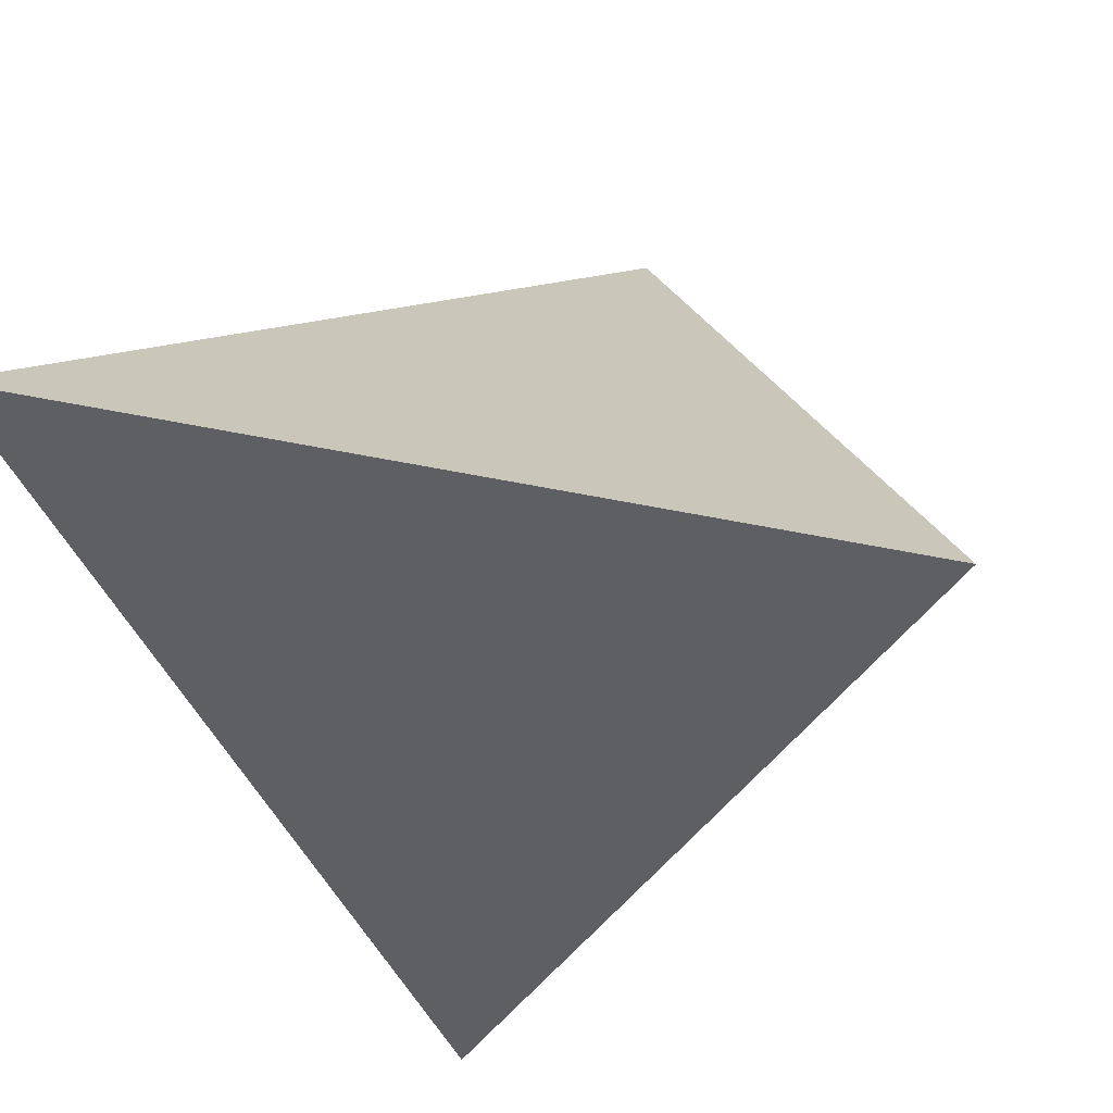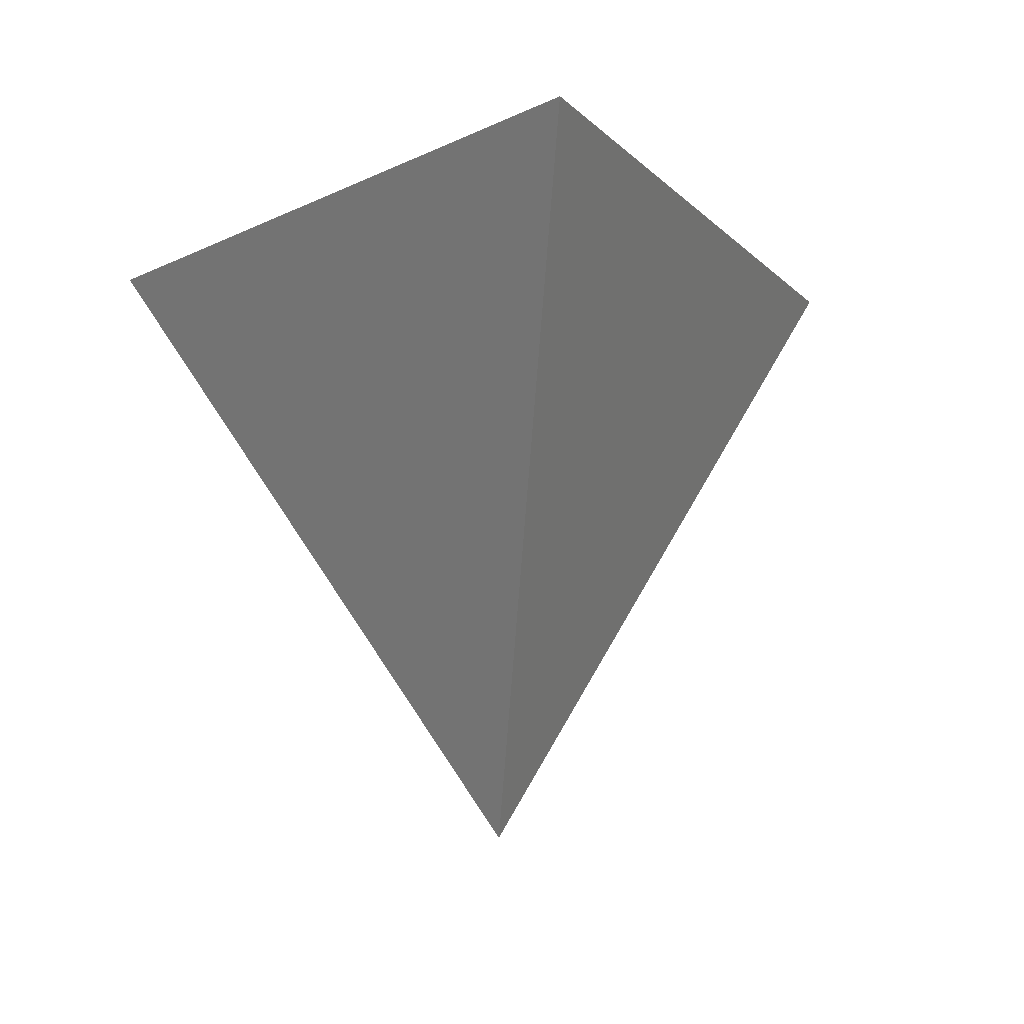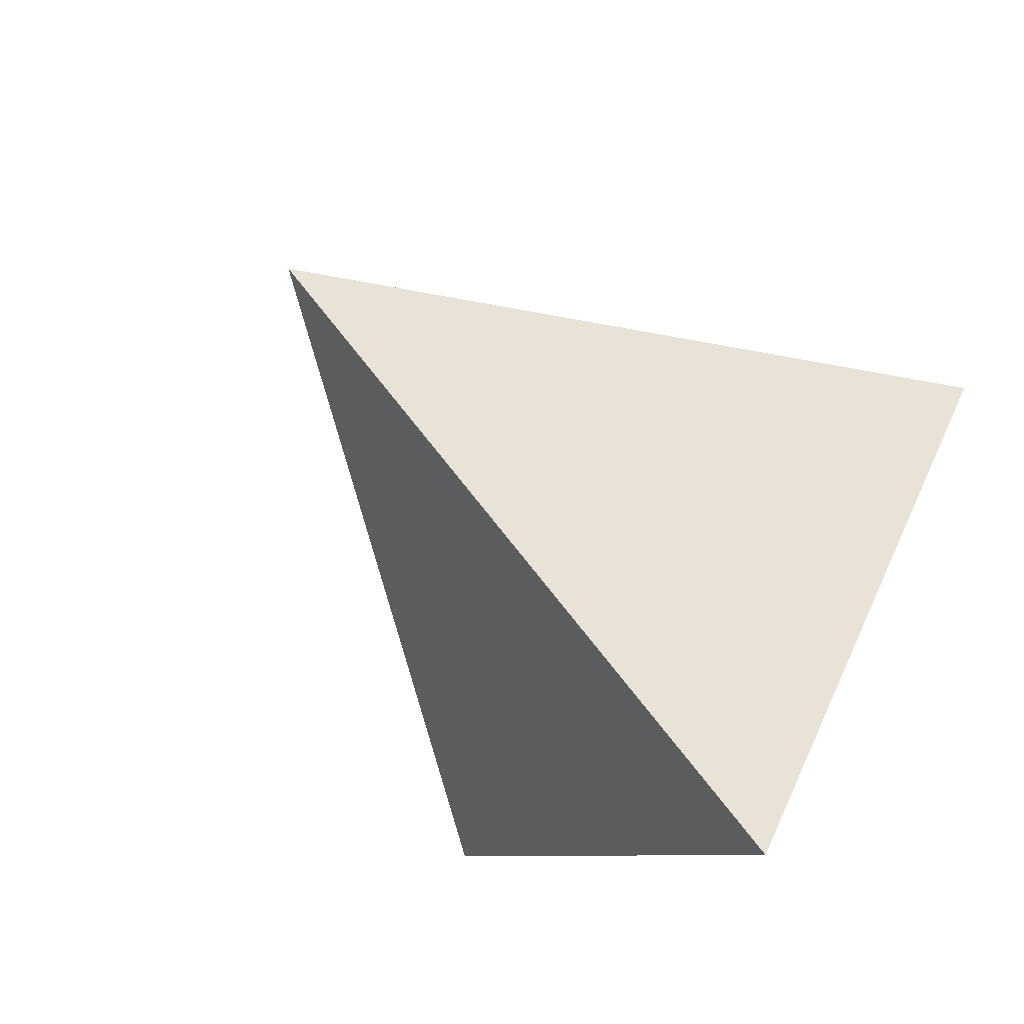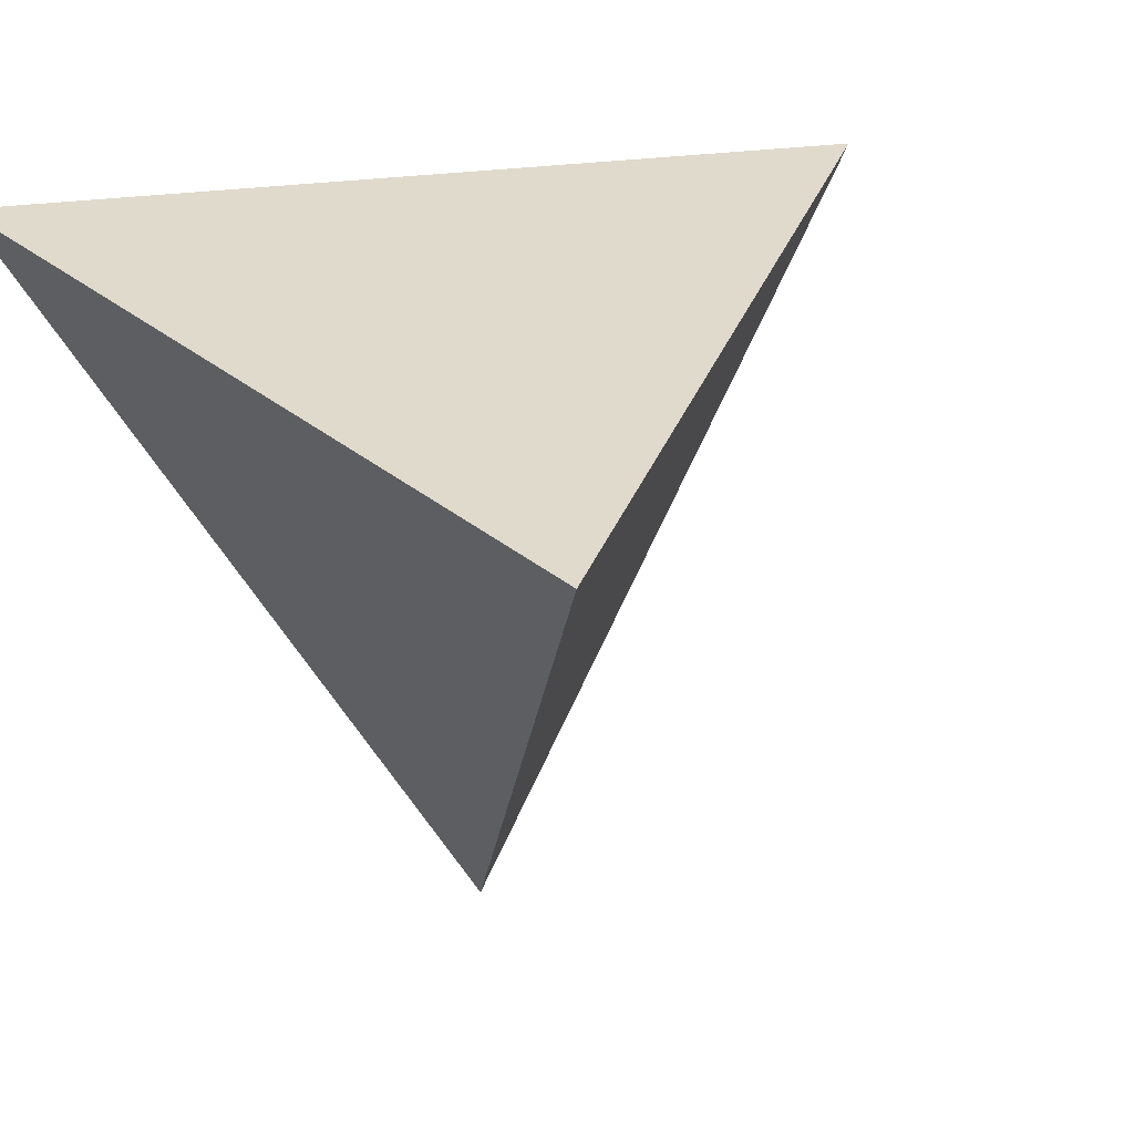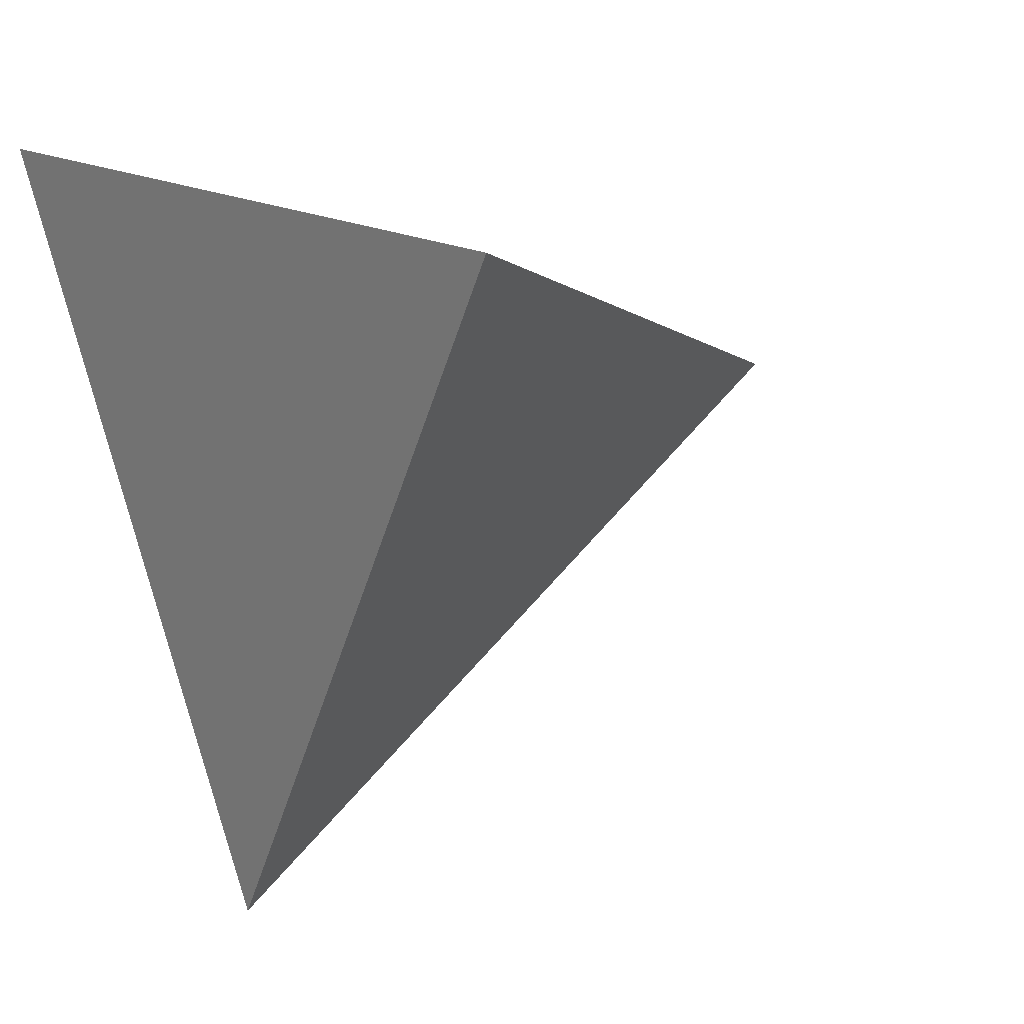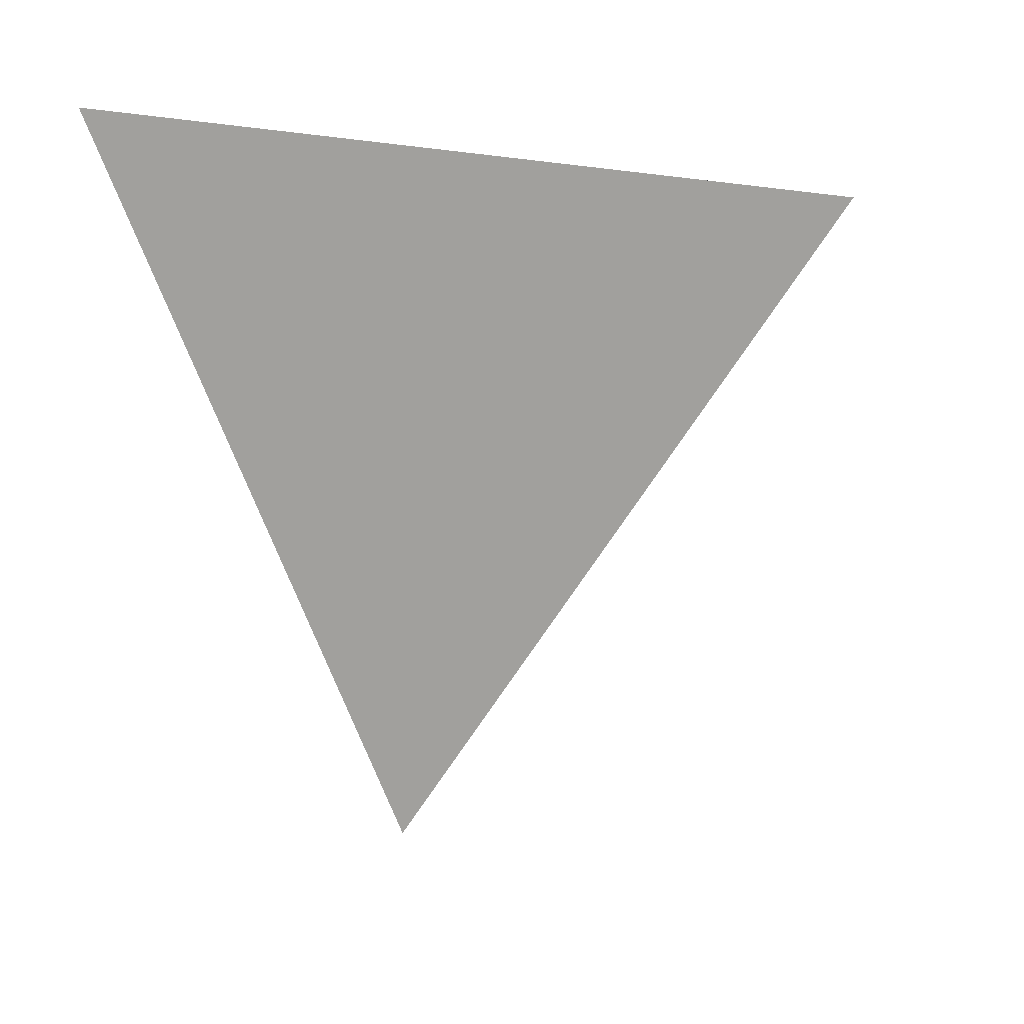
<metadata>
{"format":"obj","ext":"obj","renderer":"f3d","projection":"perspective","resolution":1024,"background":"white","views":[{"elev":40.0,"azim":15.9,"up":"+Y"},{"elev":-9.8,"azim":-7.1,"up":"+Z"},{"elev":-75.6,"azim":-135.0,"up":"+Y"},{"elev":32.7,"azim":-131.4,"up":"+Z"},{"elev":15.5,"azim":53.4,"up":"+Y"},{"elev":-4.1,"azim":-85.9,"up":"+Z"}]}
</metadata>
<code>
o pyramid
v 0 0.004363 -0.5
v 0 -0.35 -0.003054
v 0.3125 0.1875 0.001636
v -0.3125 0.1875 0.001636
f 2 1 3
f 4 3 1
f 3 4 2
f 1 2 4

</code>
